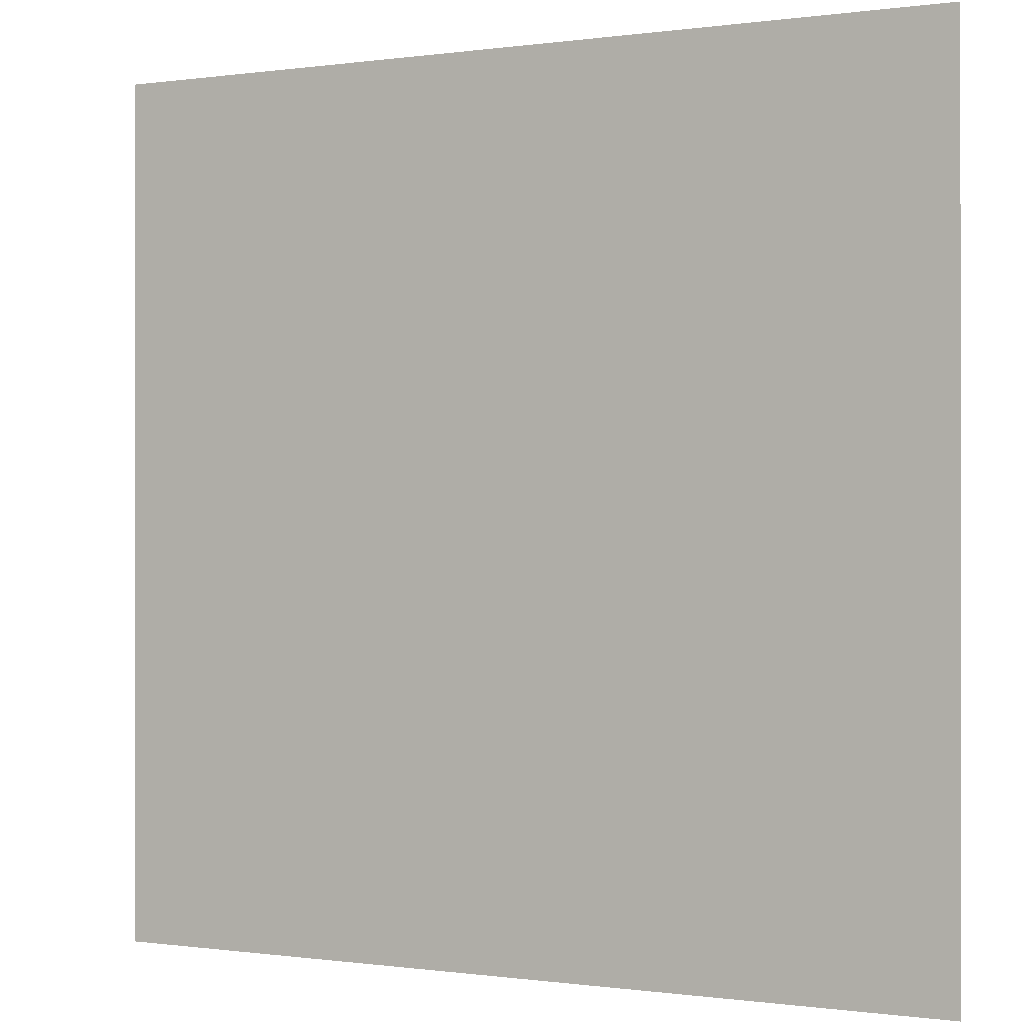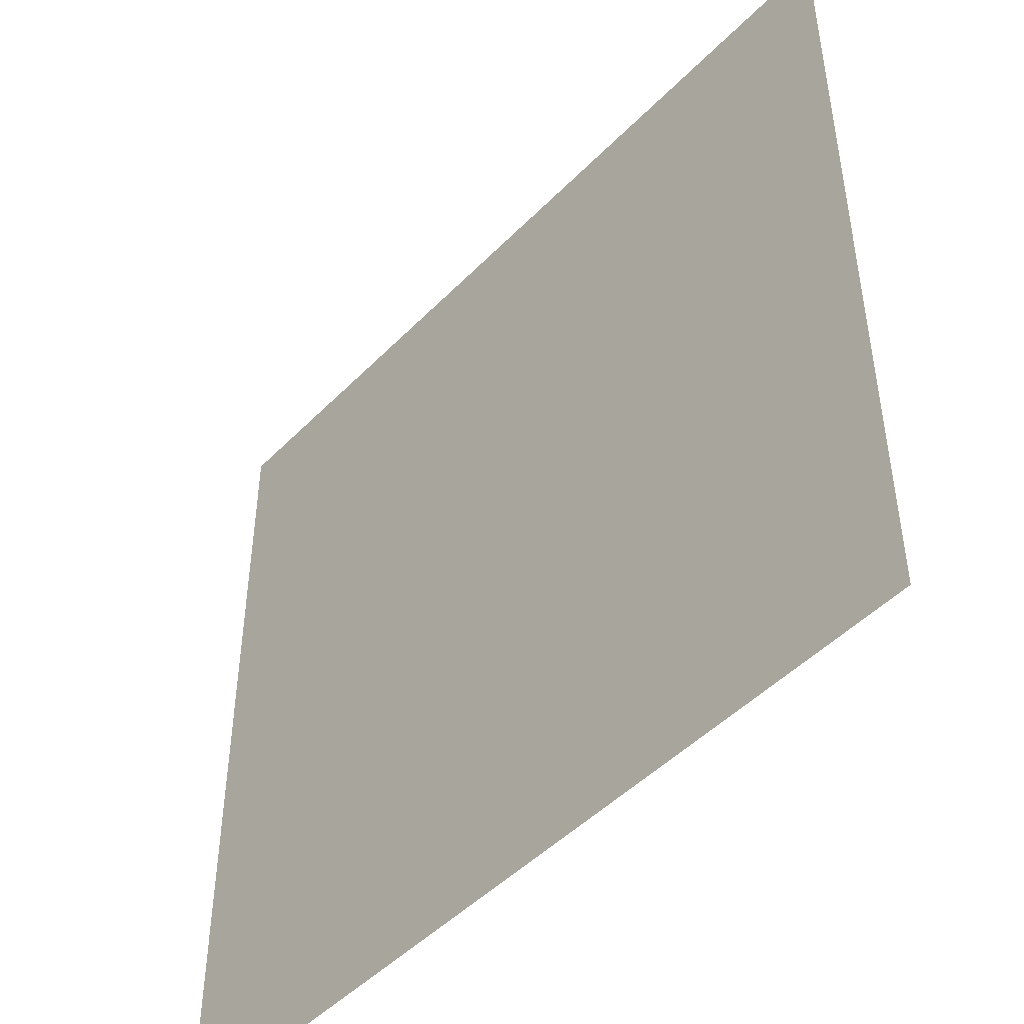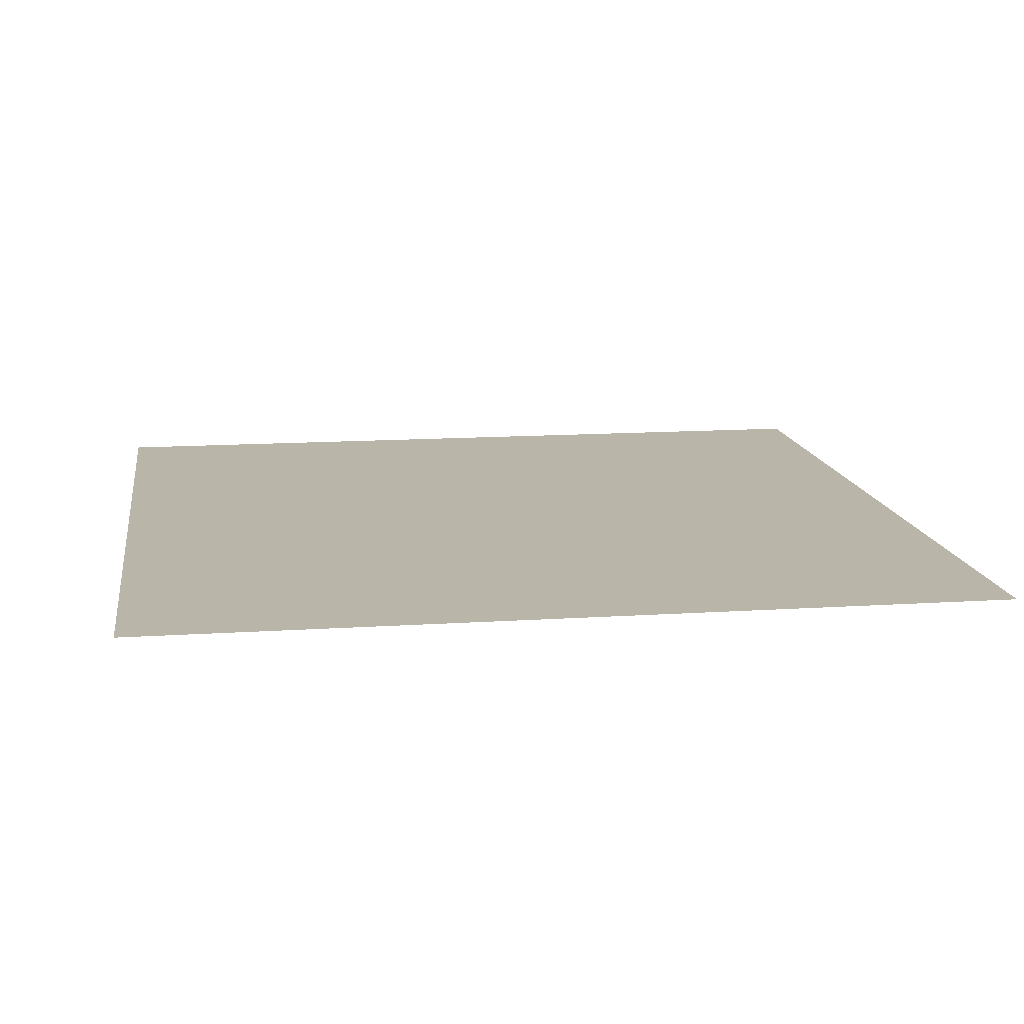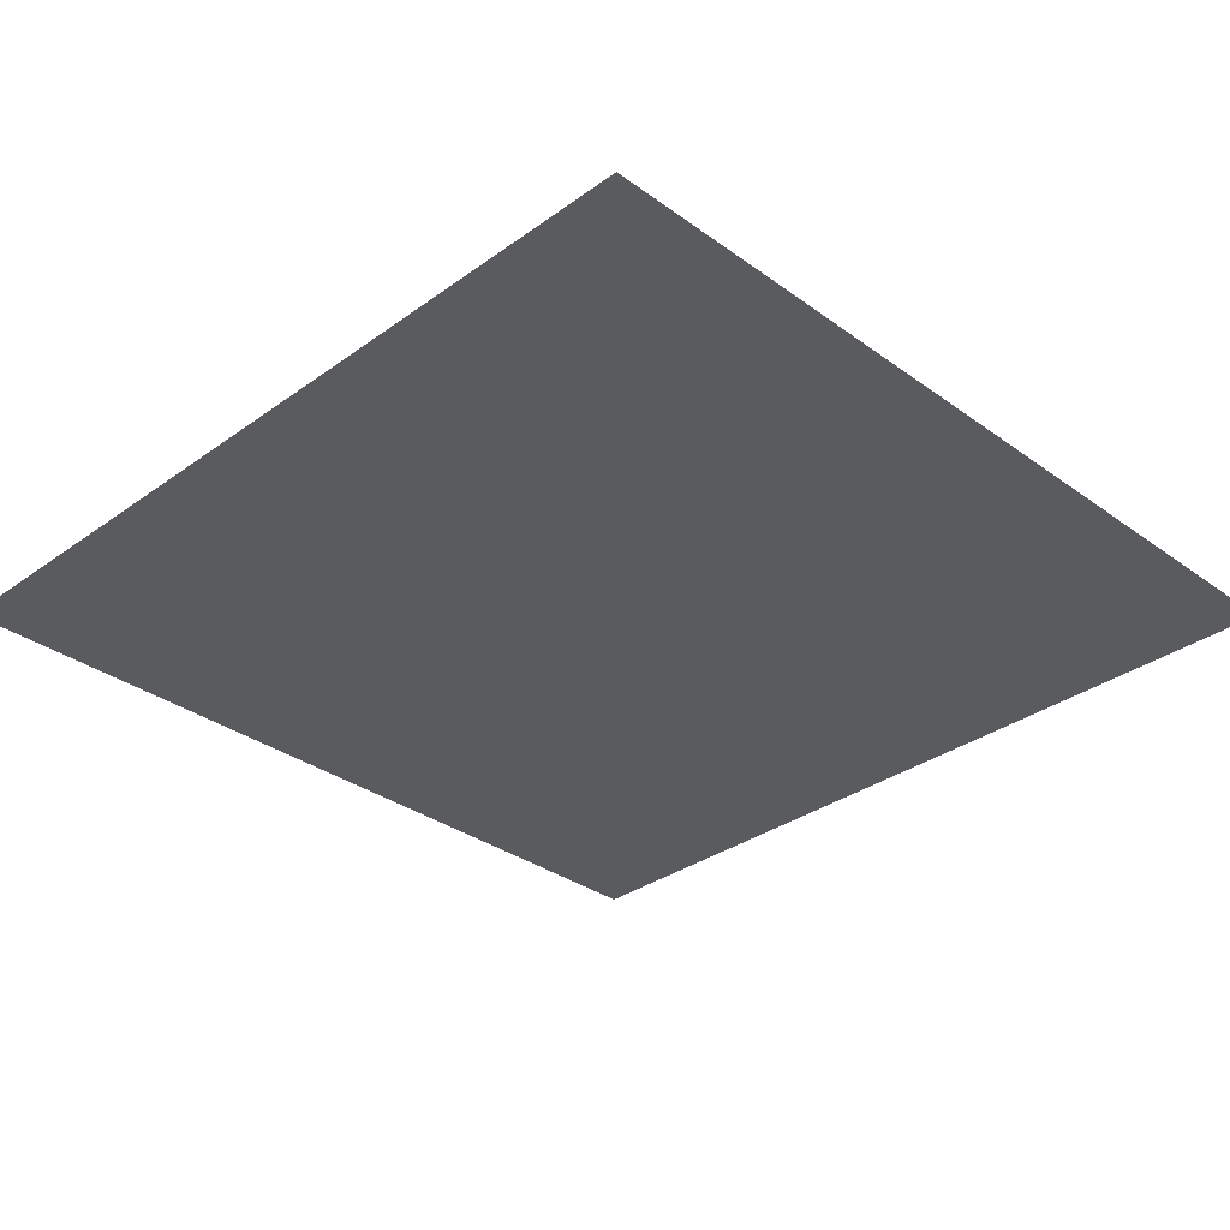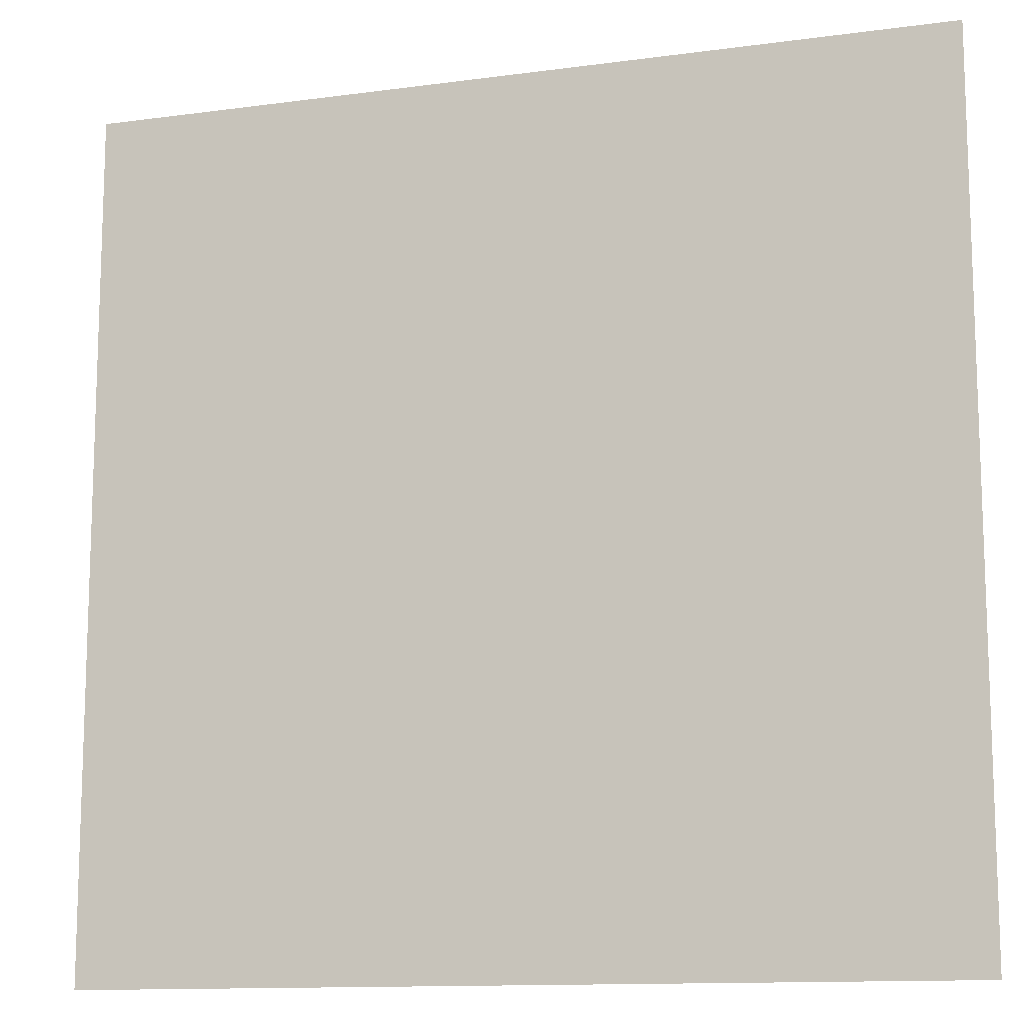
<metadata>
{"format":"obj","ext":"obj","renderer":"f3d","projection":"perspective","resolution":1024,"background":"white","views":[{"elev":-0.2,"azim":28.4,"up":"+Y"},{"elev":-47.6,"azim":48.6,"up":"+Y"},{"elev":13.5,"azim":-98.5,"up":"+Z"},{"elev":-32.7,"azim":-45.1,"up":"+Z"},{"elev":-12.5,"azim":-162.4,"up":"+Y"}]}
</metadata>
<code>
g default
v -2 -2 0
v 2 -2 0
v -2 2 0
v 2 2 0
g pPlane1
f 1 2 3
f 3 2 4

</code>
